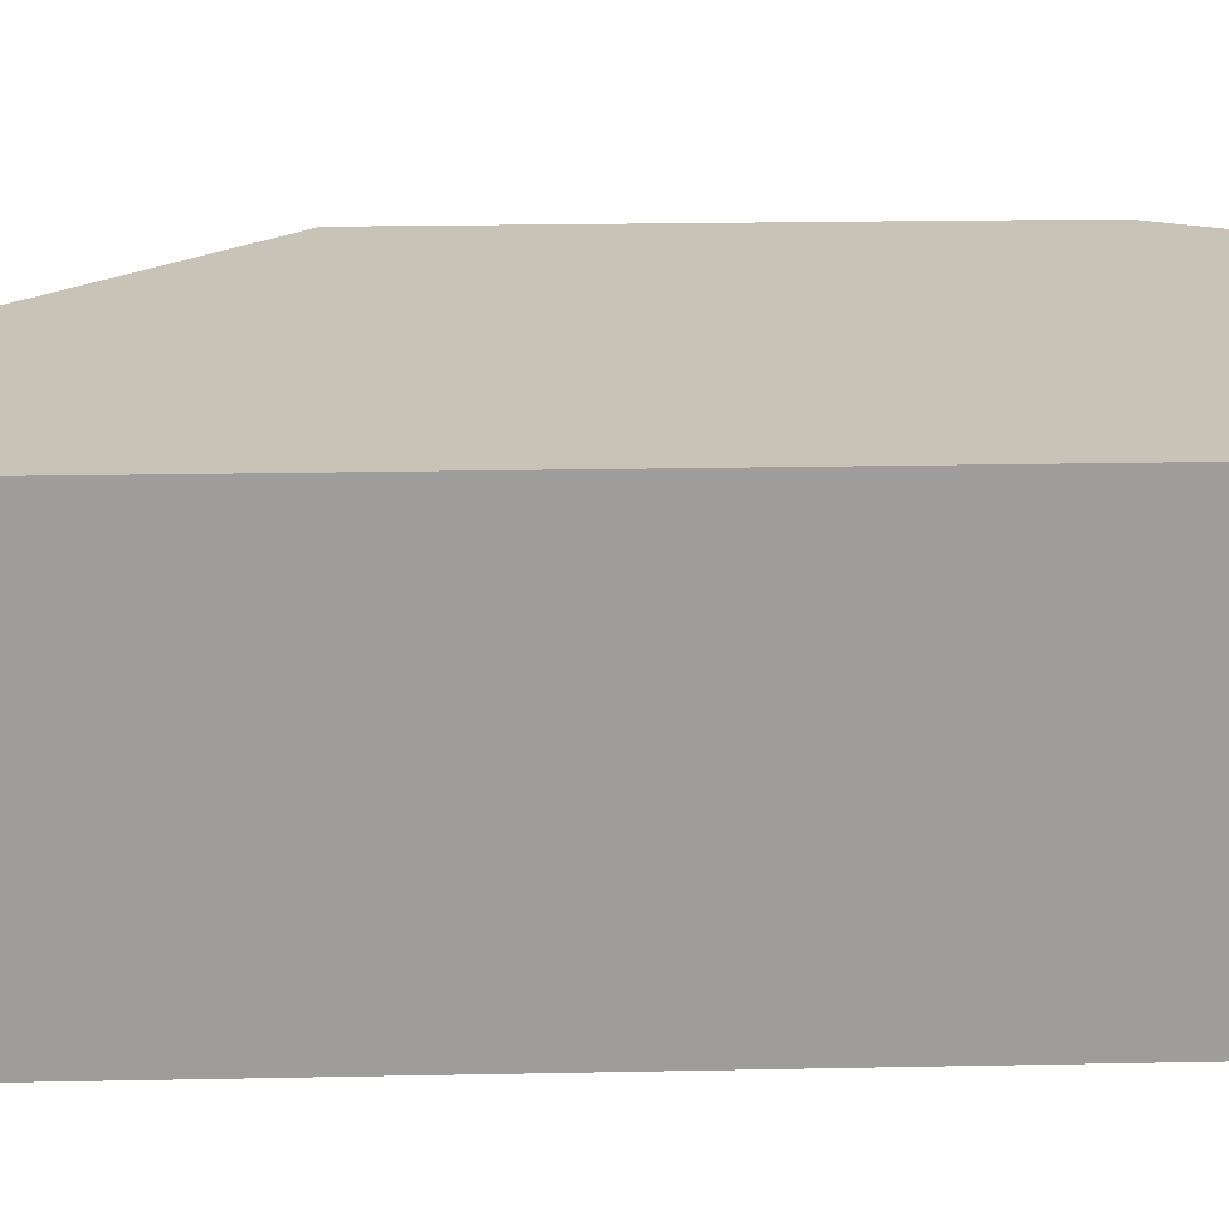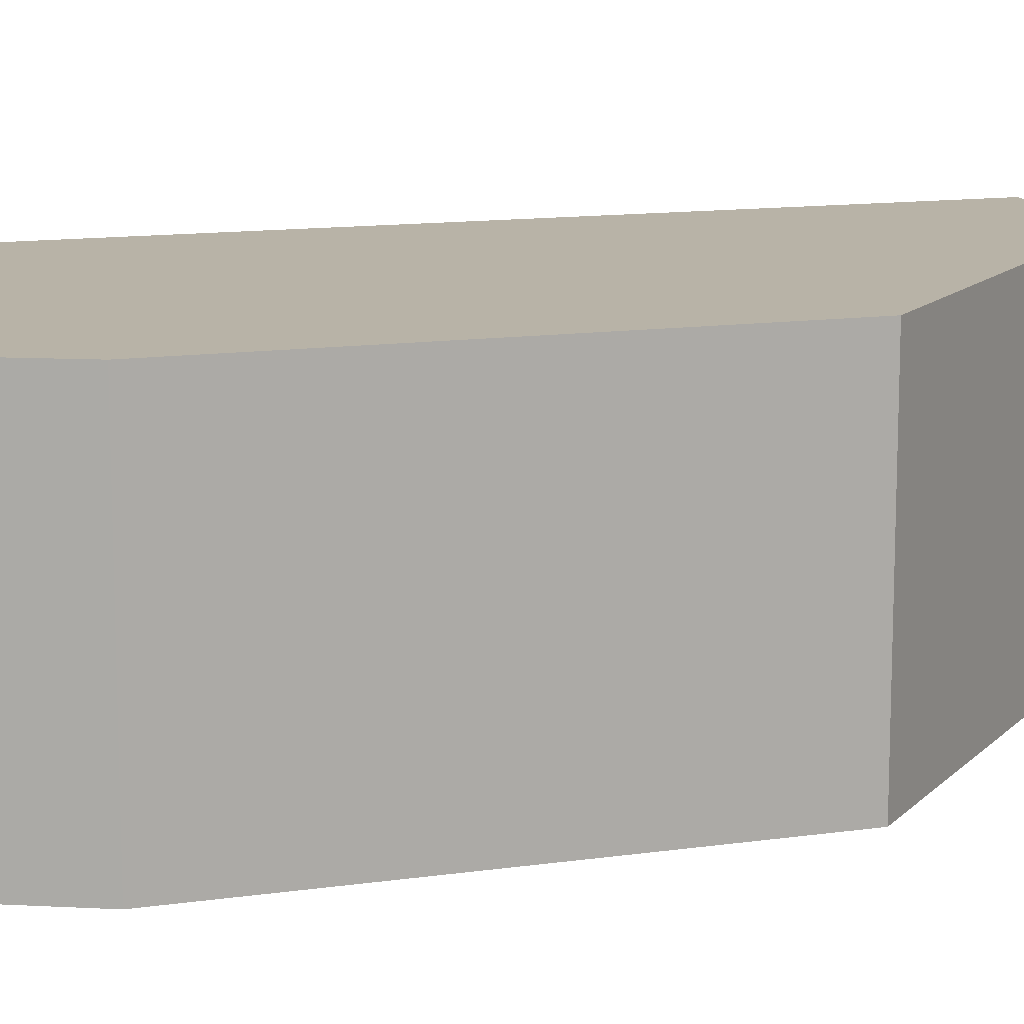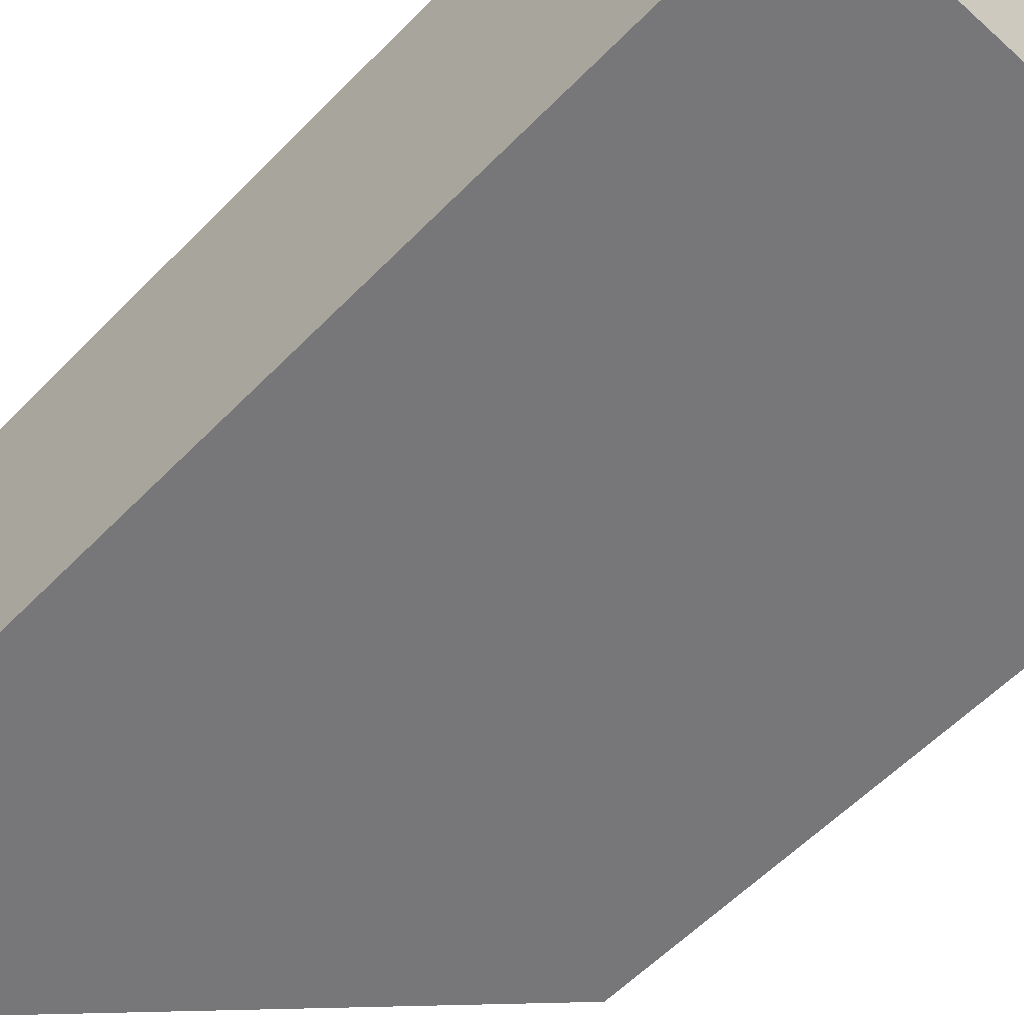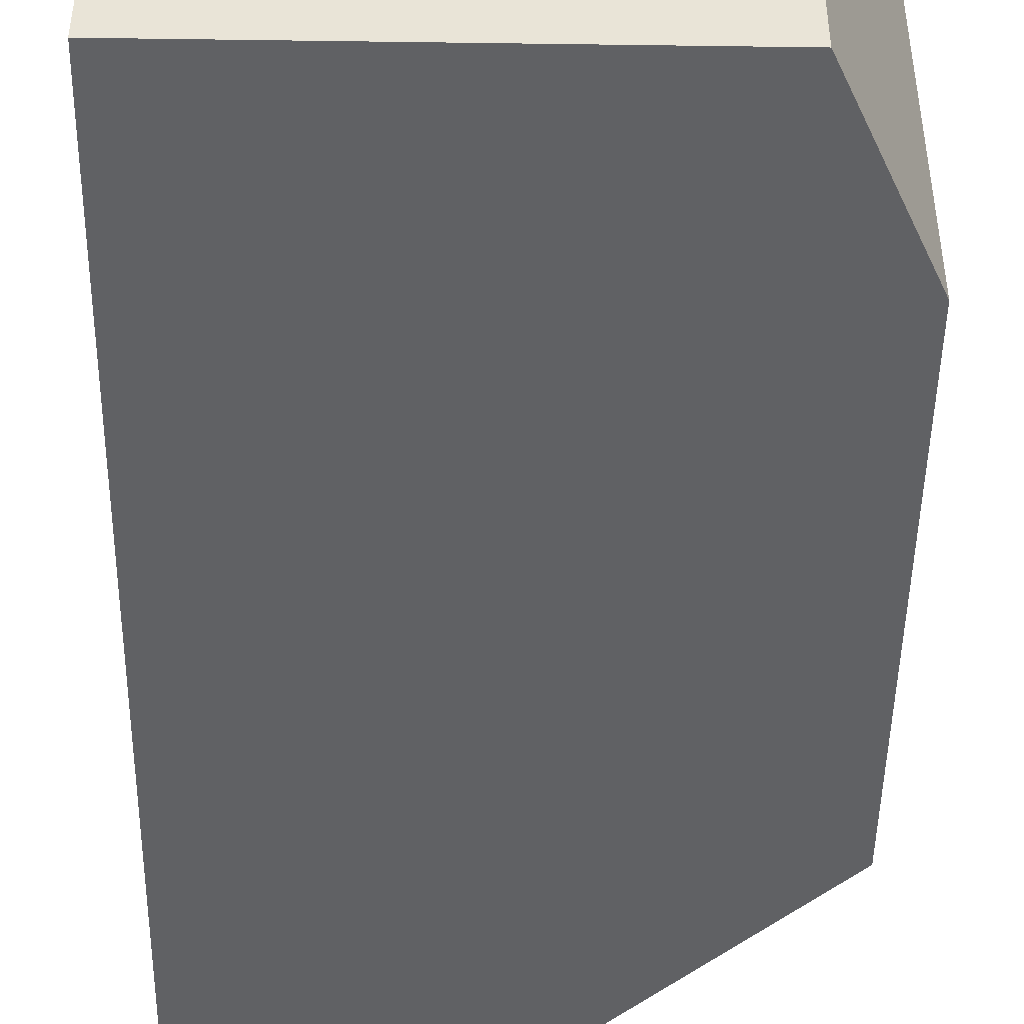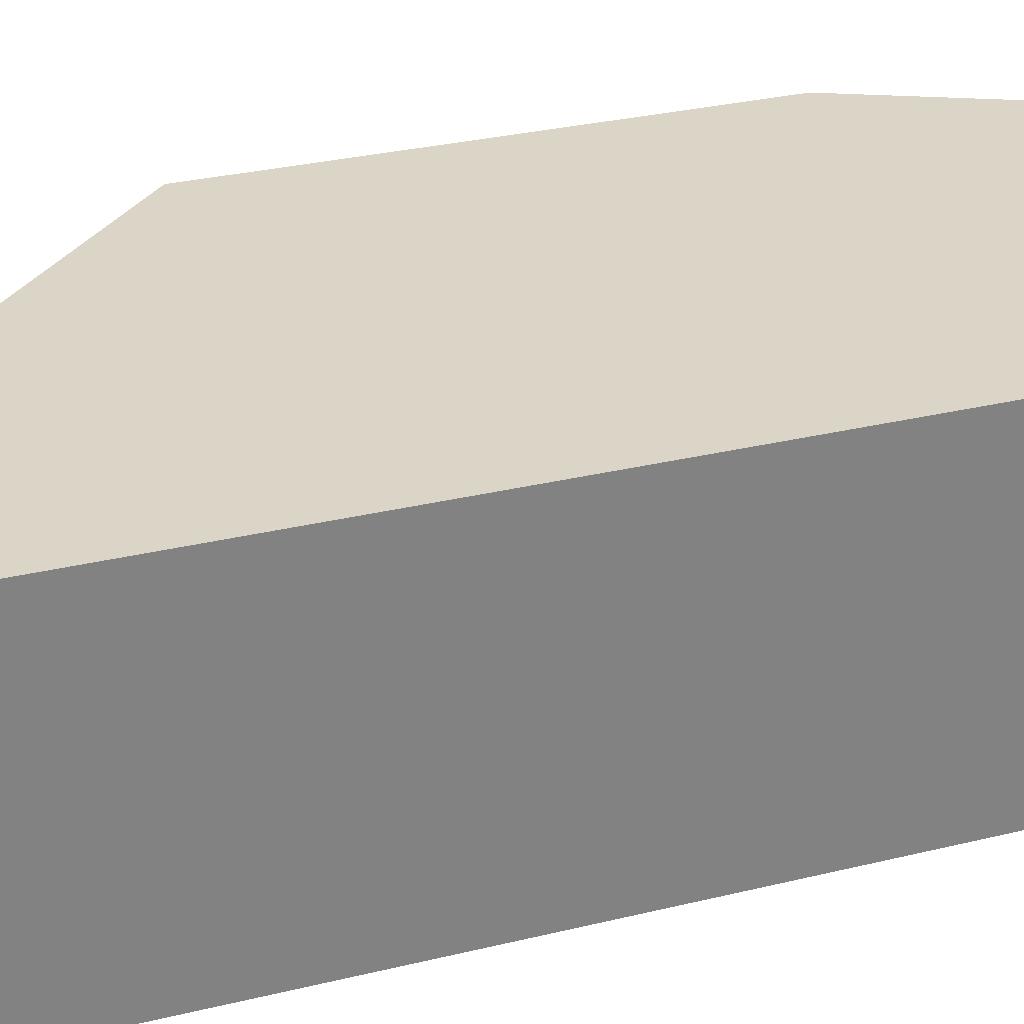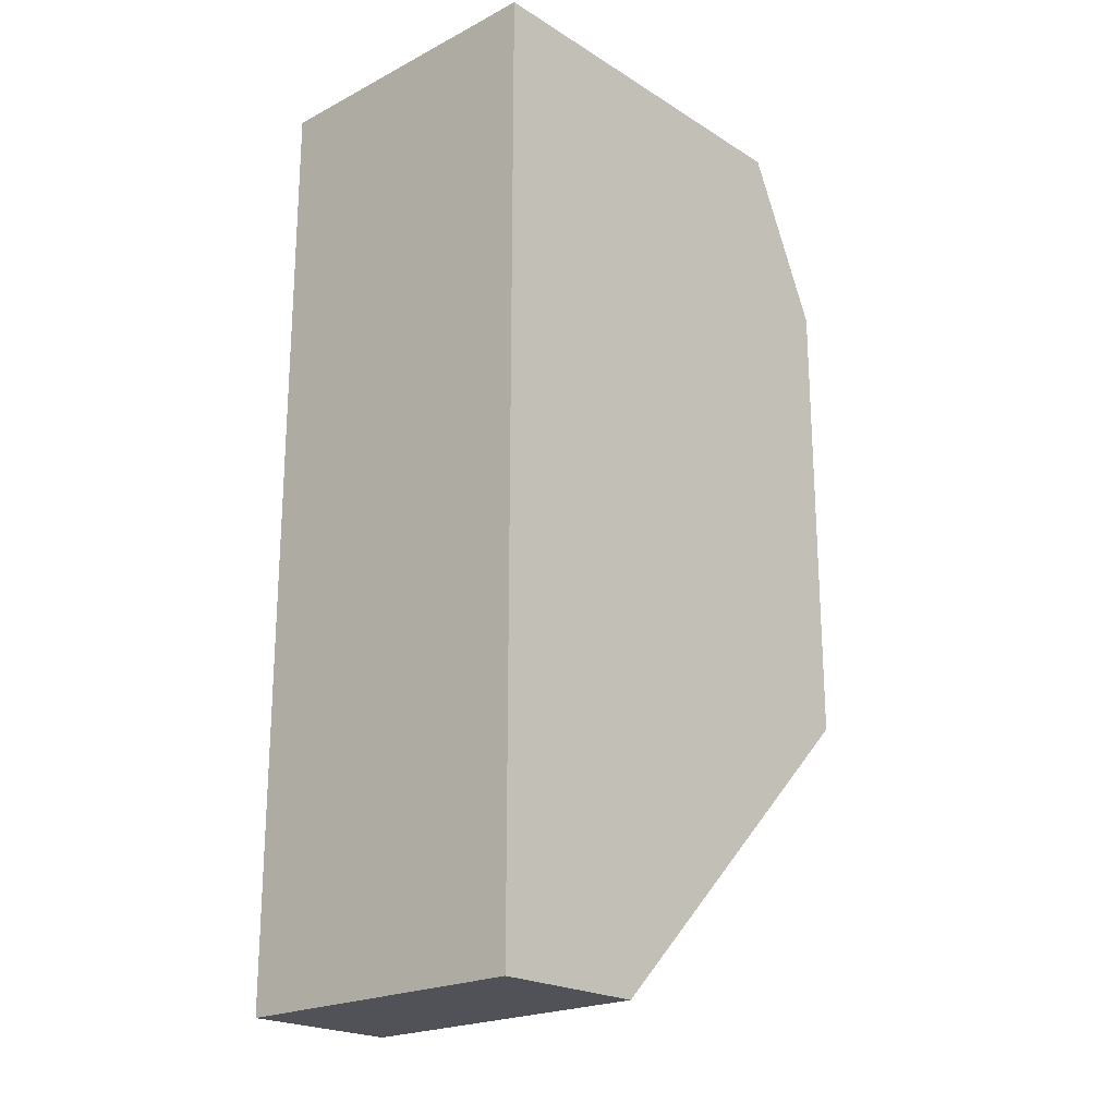
<metadata>
{"format":"obj","ext":"obj","renderer":"f3d","projection":"perspective","resolution":1024,"background":"white","views":[{"elev":19.7,"azim":-92.2,"up":"+Y"},{"elev":12.7,"azim":71.6,"up":"+Y"},{"elev":-57.2,"azim":-43.3,"up":"+Y"},{"elev":-47.0,"azim":-0.9,"up":"+Y"},{"elev":29.6,"azim":-109.8,"up":"+Y"},{"elev":-21.5,"azim":-47.6,"up":"+Z"}]}
</metadata>
<code>
g pb_Mesh306440
v -4 0 4.125
v -4 0 -8
v -4 4 4.125
v -4 4 -8
v 2 0 -4
v 2 0 2
v 2 4 -4
v 2 4 2
v 2 0 2
v 1 0 4.125
v 1 4 4.125
v 2 4 2
v 1 0 4.125
v -4 0 4.125
v -4 4 4.125
v 1 4 4.125
v -2 4 -8
v -4 4 -8
v -4 0 -8
v -2 0 -8
v 2 4 -4
v -2 4 -8
v -2 0 -8
v 2 0 -4
v 1 4 4.125
v -2 4 -8
v 2 4 2
v 2 4 -4
v -4 4 4.125
v -4 4 -8
v 2 0 2
v 2 0 -4
v -2 0 -8
v 1 0 4.125
v -4 0 -8
v -4 0 4.125
g pb_Mesh306440_0
g pb_Mesh306440_1
f 3 2 1
f 3 4 2
f 7 6 5
f 7 8 6
f 11 10 9
f 11 9 12
f 15 14 13
f 15 13 16
f 19 18 17
f 20 19 17
f 23 22 21
f 24 23 21
f 27 26 25
f 27 28 26
f 25 30 29
f 25 26 30
f 33 32 31
f 34 33 31
f 35 33 34
f 36 35 34

</code>
